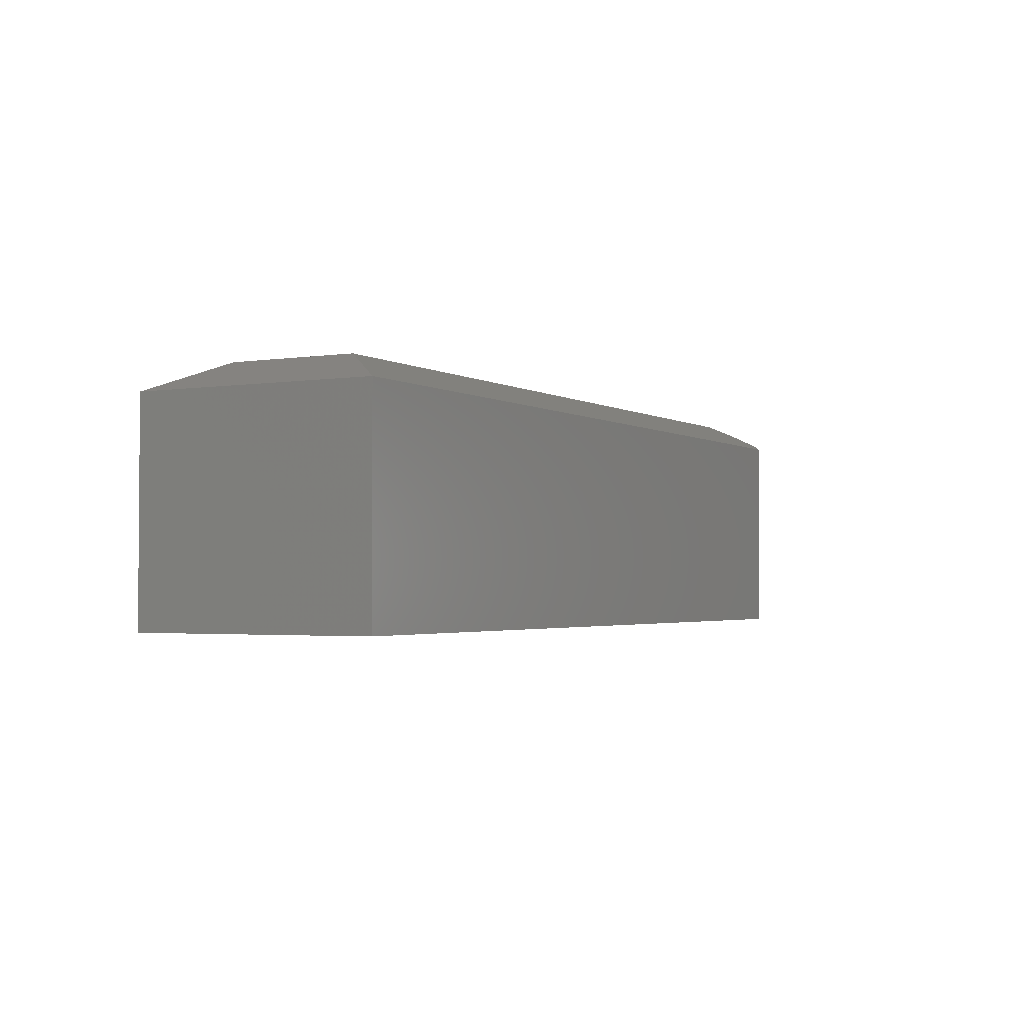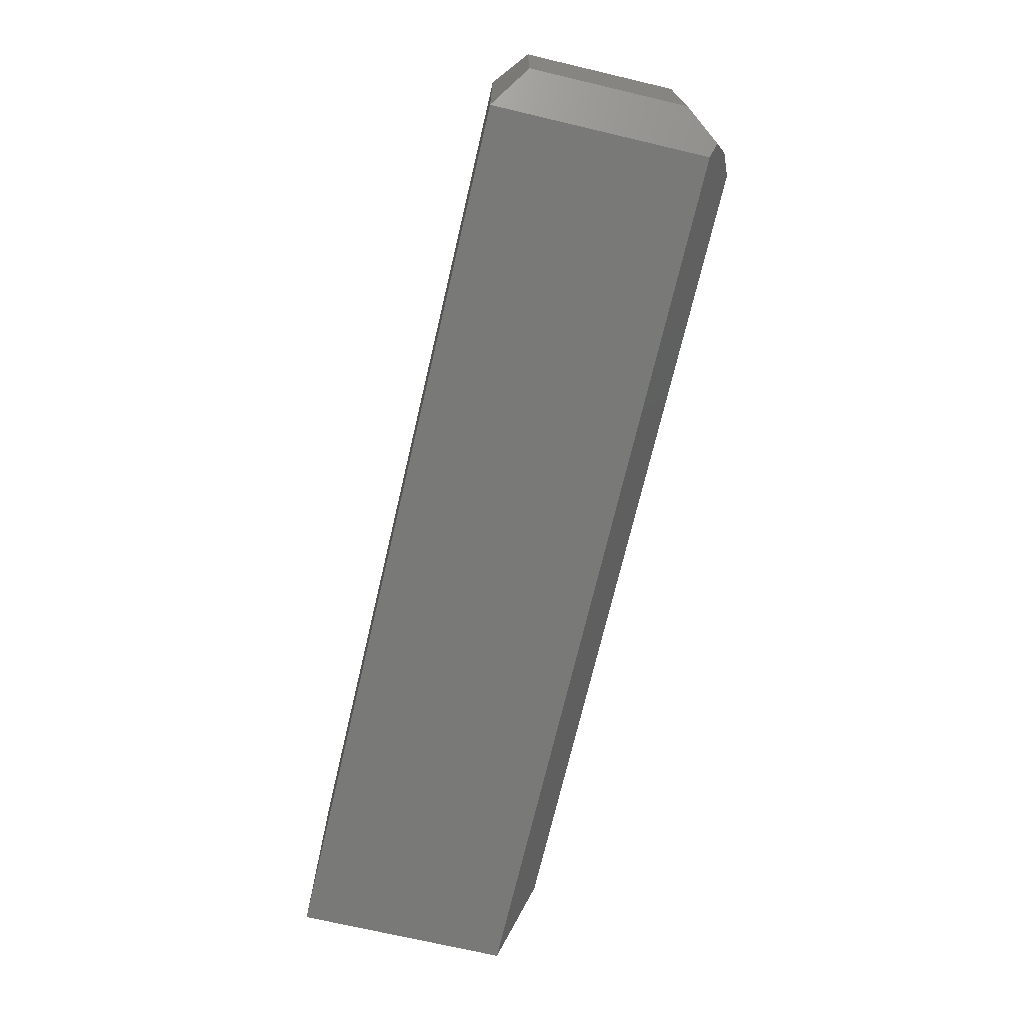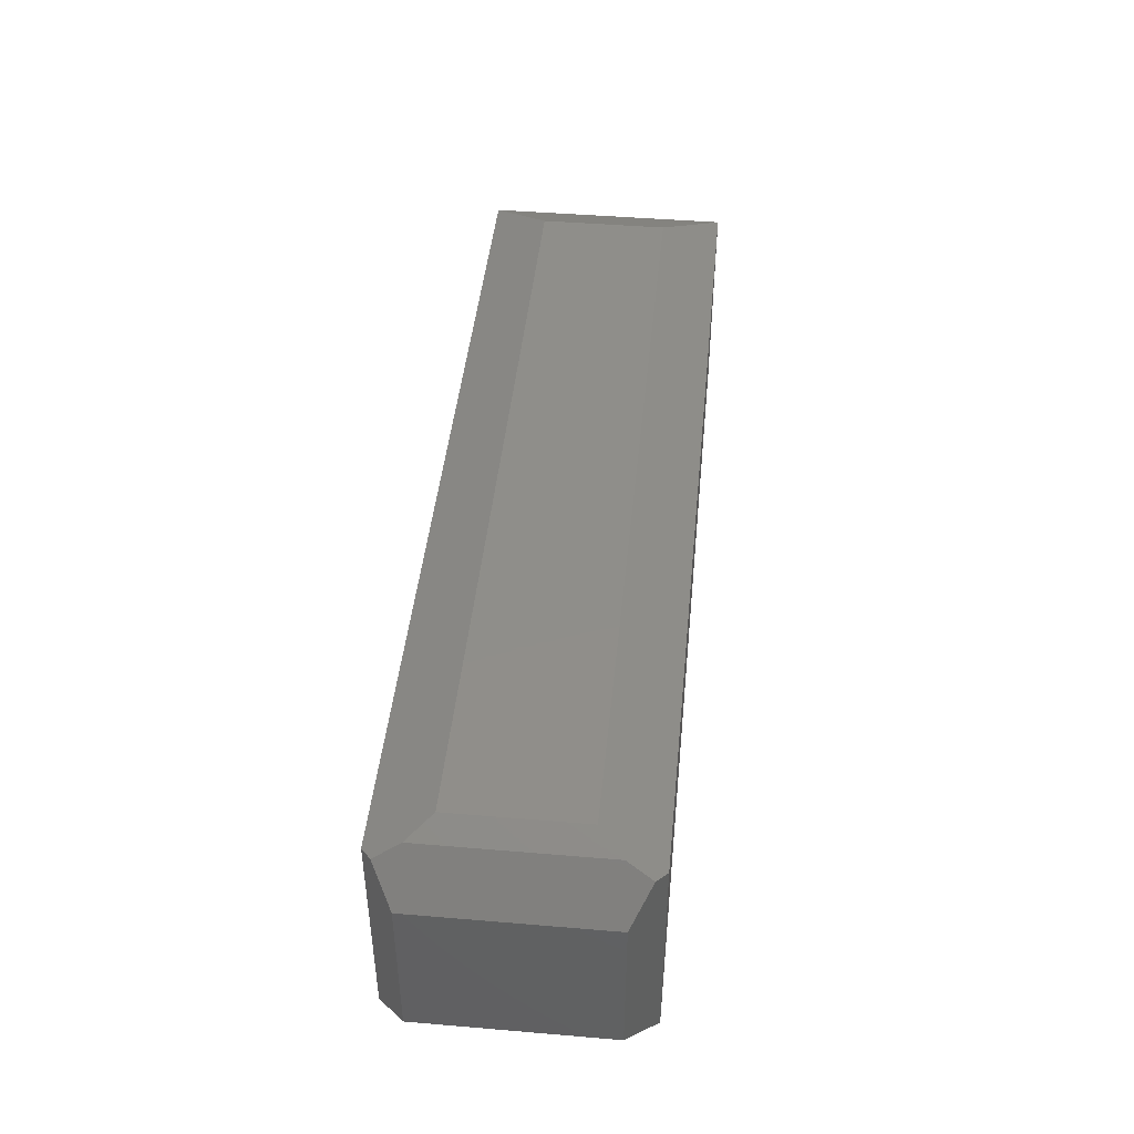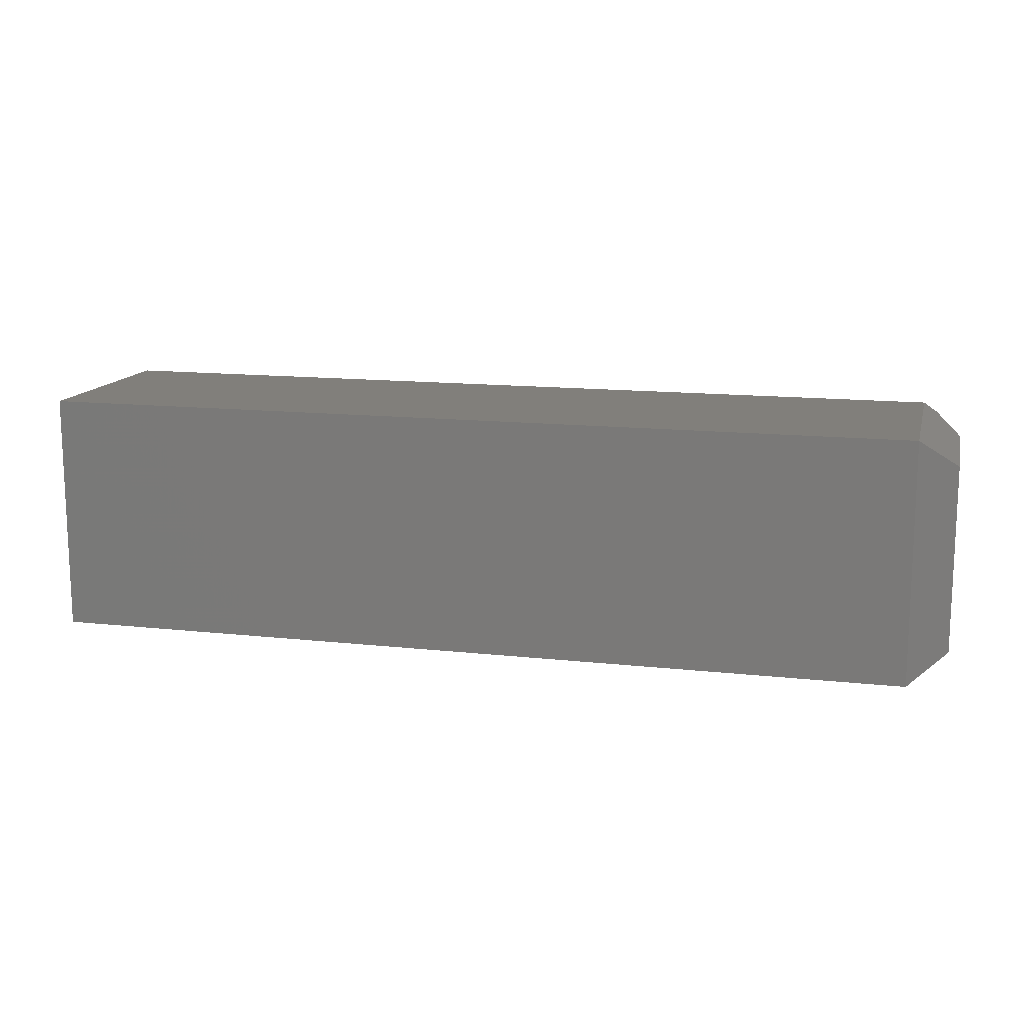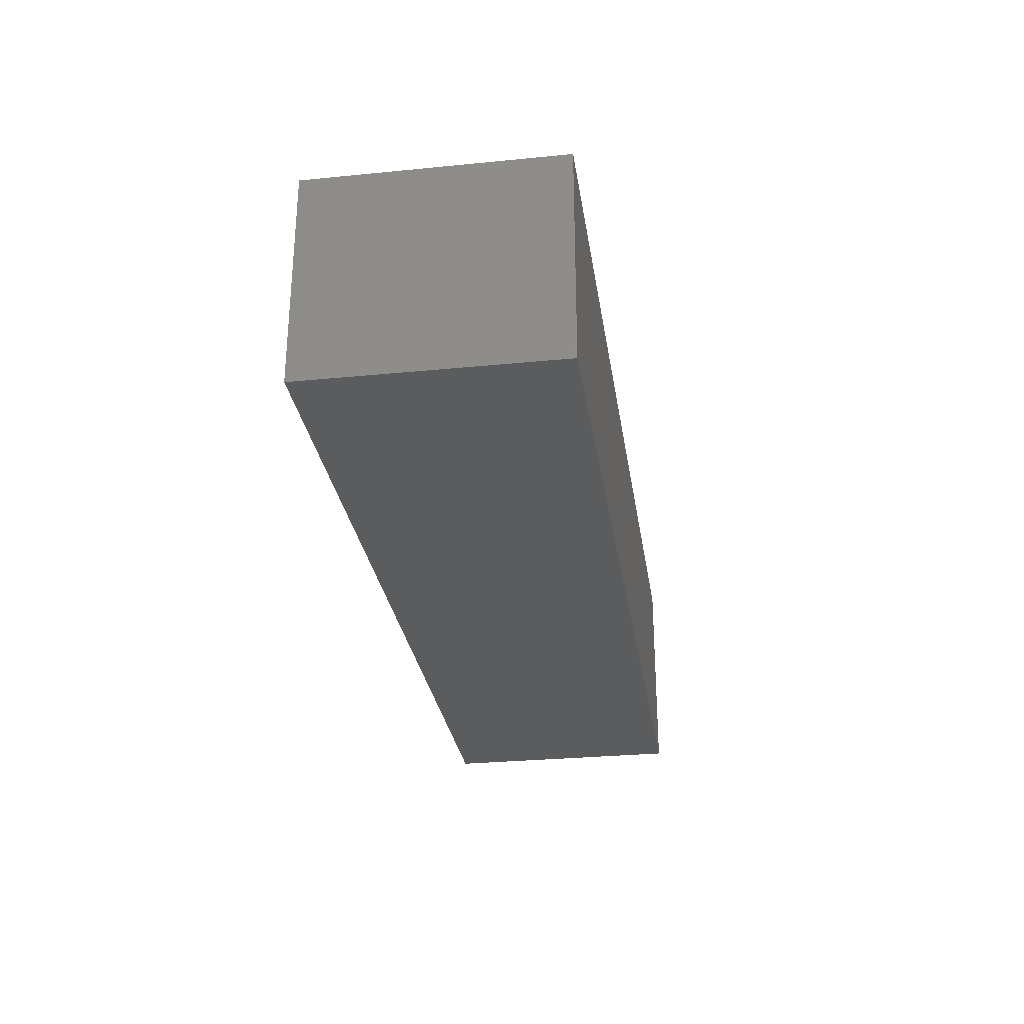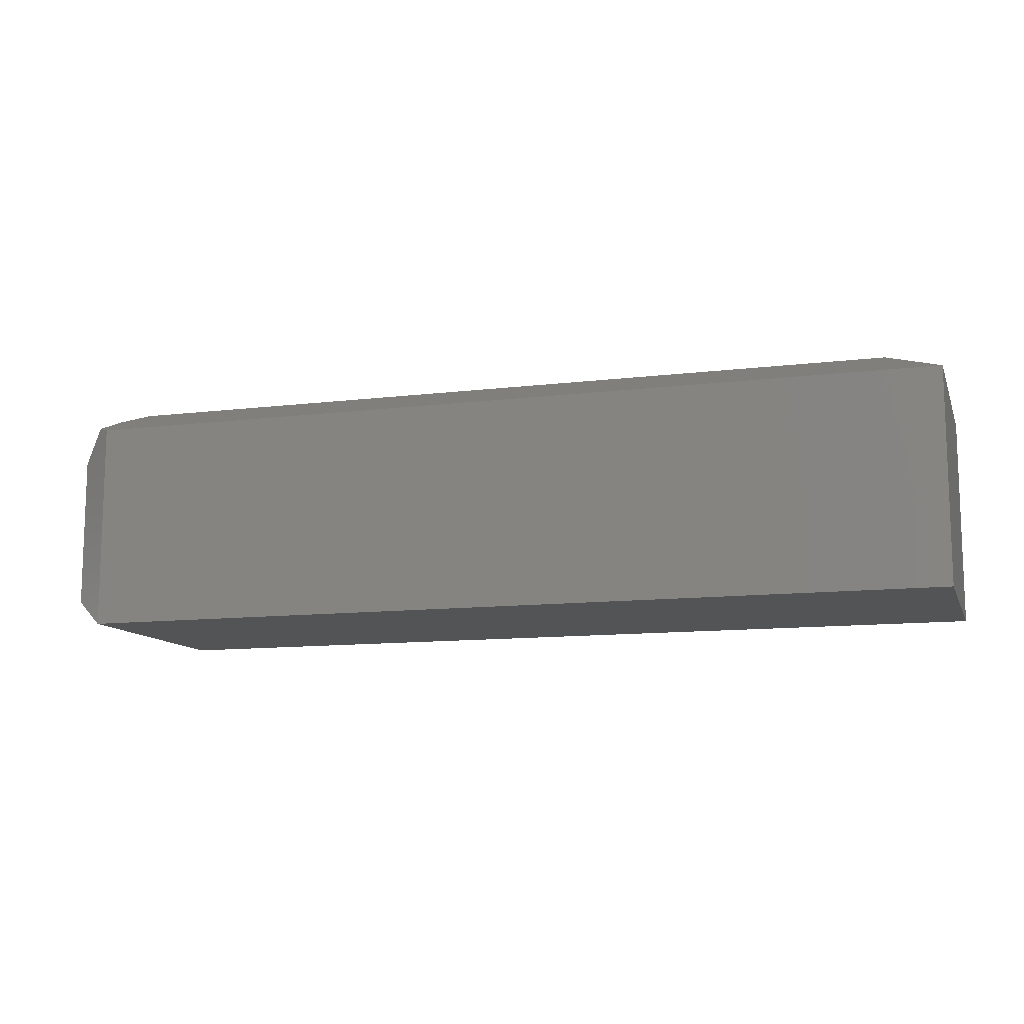
<metadata>
{"format":"stl","ext":"stl","renderer":"f3d","projection":"perspective","resolution":1024,"background":"white","views":[{"elev":-2.4,"azim":118.5,"up":"+Z"},{"elev":-71.6,"azim":-103.2,"up":"+Y"},{"elev":44.5,"azim":-84.4,"up":"+Z"},{"elev":13.6,"azim":-166.0,"up":"+Y"},{"elev":-28.9,"azim":98.4,"up":"+Z"},{"elev":-11.4,"azim":16.7,"up":"+Z"}]}
</metadata>
<code>
# stl→obj: 20 verts, 36 faces
v -0.7295 -0.005994 0.1759
v -0.7188 0.002056 0.1719
v -0.75 -0.02138 0.1484
v -0.7188 0.002056 0
v -0.75 -0.02138 0.02344
v -0.7295 -0.1873 0.1759
v -0.75 -0.1719 0.1484
v -0.7188 -0.1953 0.1719
v -0.75 -0.1719 0.02344
v -0.7188 -0.1953 0
v -0.722 -0.02589 0.1859
v -0.7031 -0.04482 0.1953
v -0.04688 -0.04482 0.1953
v 0 0.002056 0.1719
v 0 -0.1953 0.1719
v -0.04688 -0.1484 0.1953
v -0.7031 -0.1484 0.1953
v -0.722 -0.1674 0.1859
v 0 0.002056 0
v 0 -0.1953 0
f 1 2 3
f 3 2 4
f 3 4 5
f 6 7 8
f 8 7 9
f 8 9 10
f 2 1 11
f 2 11 12
f 2 12 13
f 2 13 14
f 8 15 16
f 8 16 17
f 8 17 18
f 8 18 6
f 11 18 12
f 12 18 17
f 3 5 7
f 7 5 9
f 7 6 18
f 7 18 3
f 3 18 11
f 3 11 1
f 14 19 2
f 2 19 4
f 8 10 15
f 15 10 20
f 10 4 20
f 20 4 19
f 10 9 4
f 4 9 5
f 17 16 12
f 12 16 13
f 15 20 14
f 14 20 19
f 15 14 16
f 16 14 13

</code>
